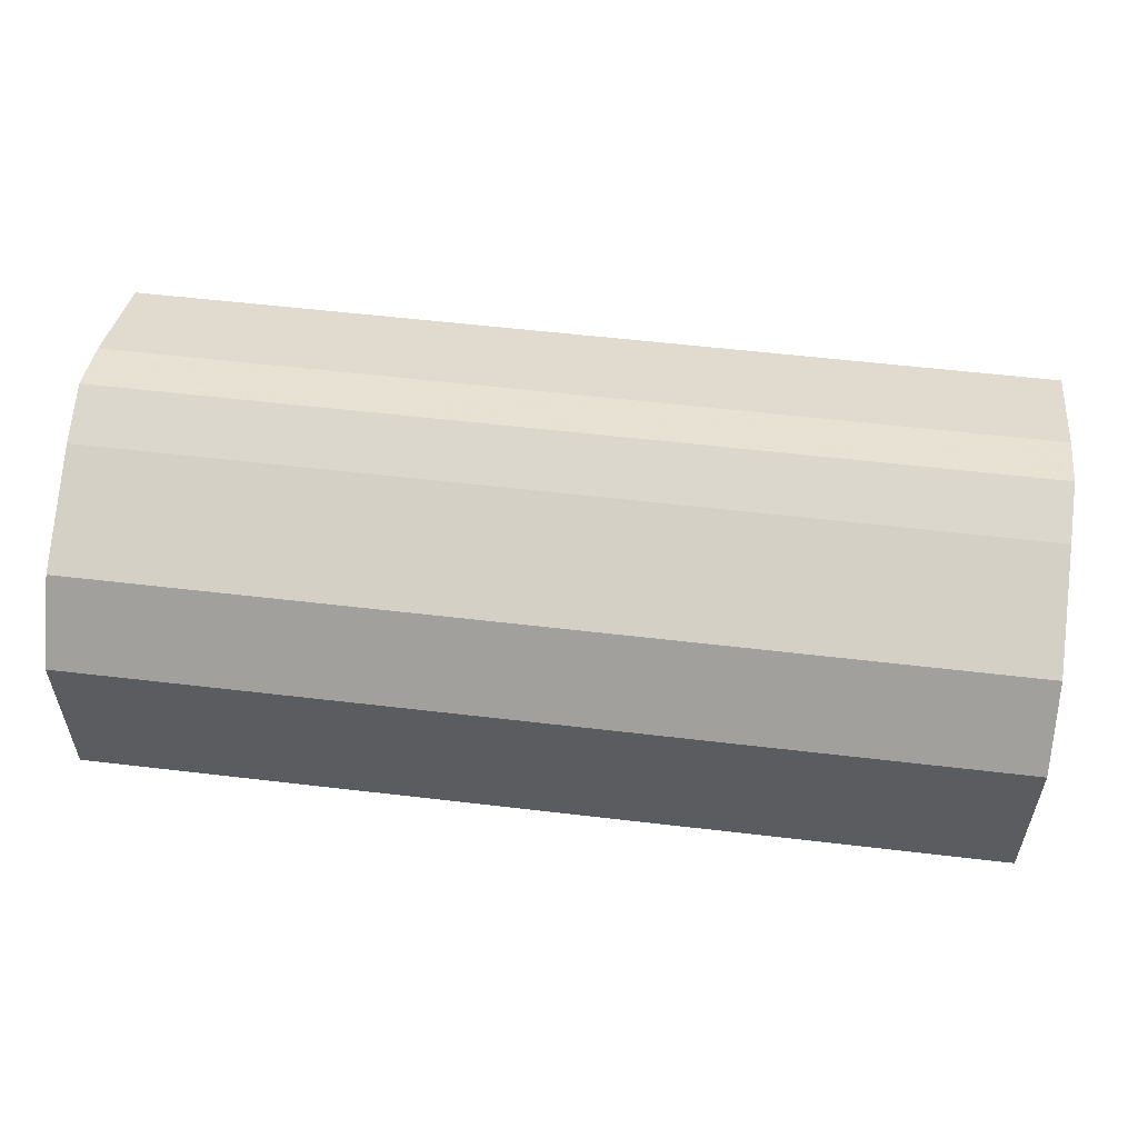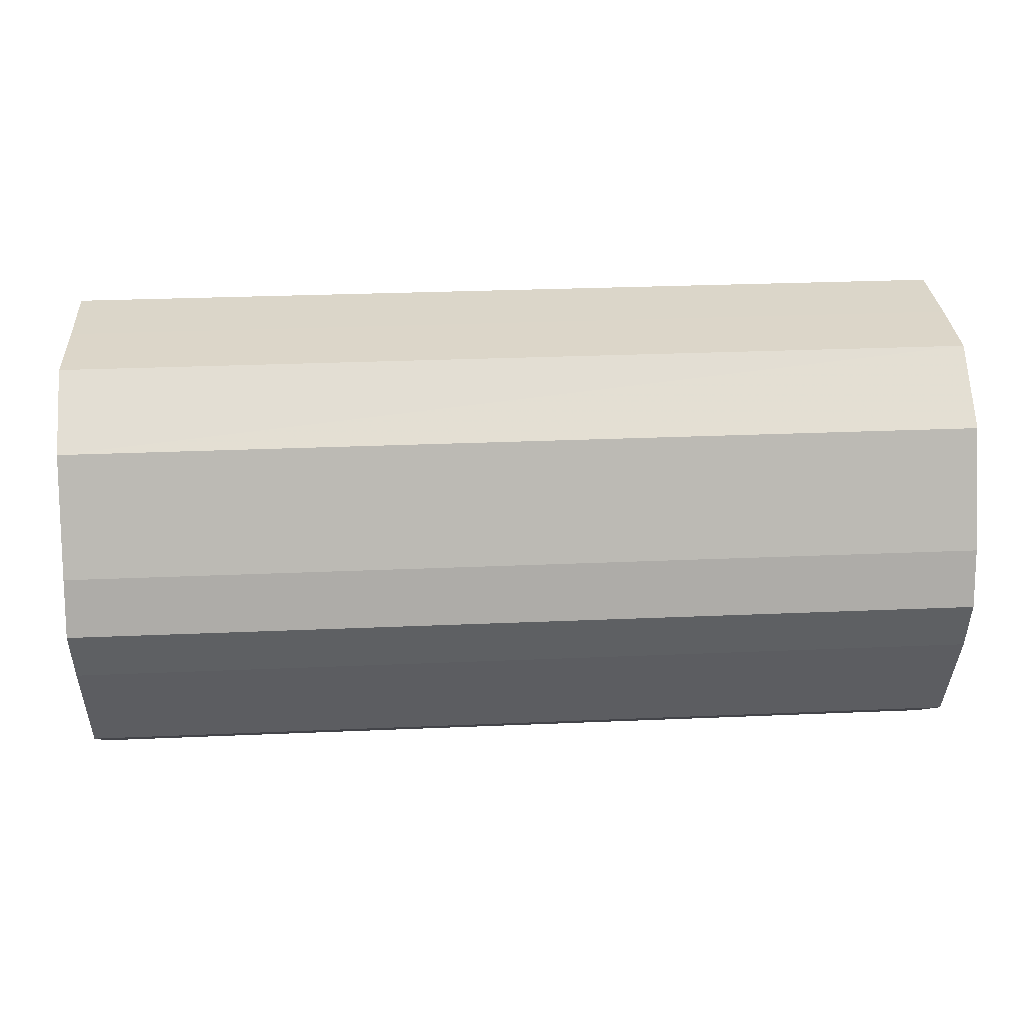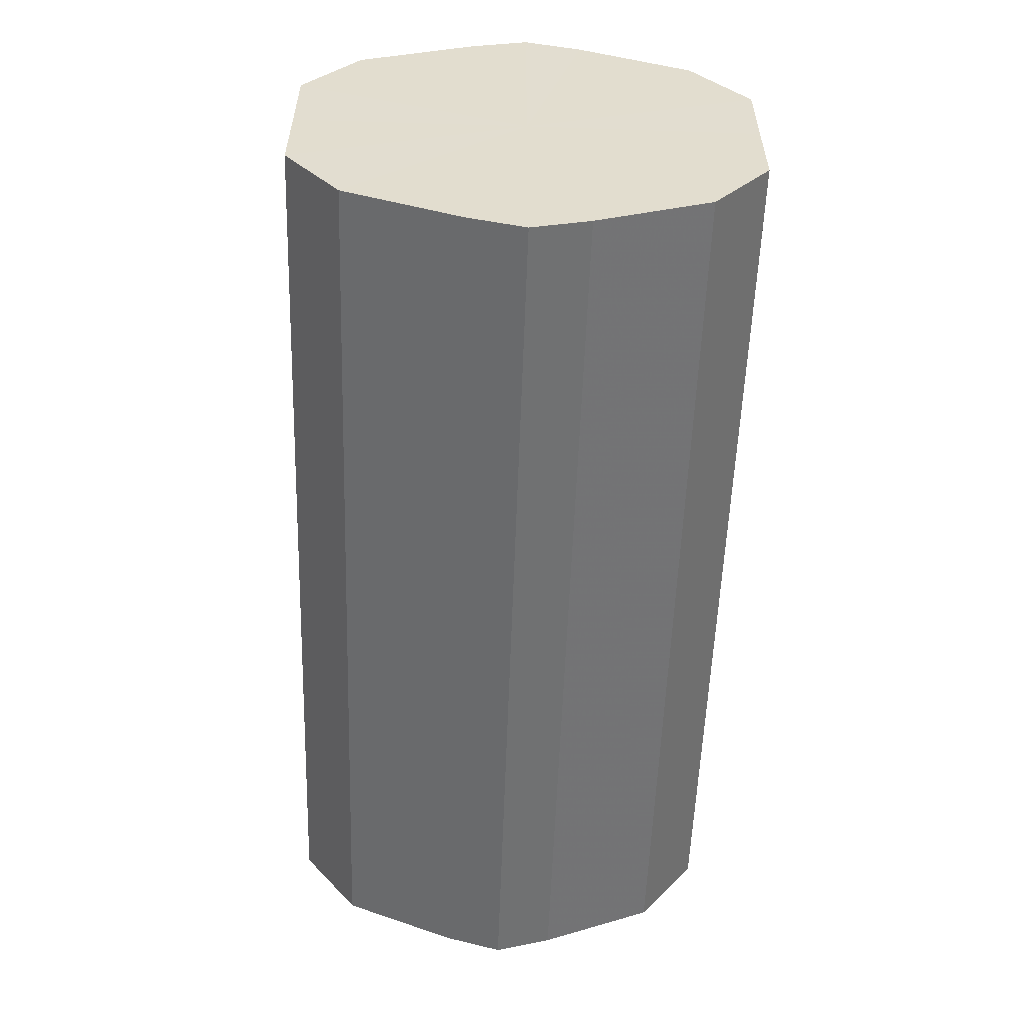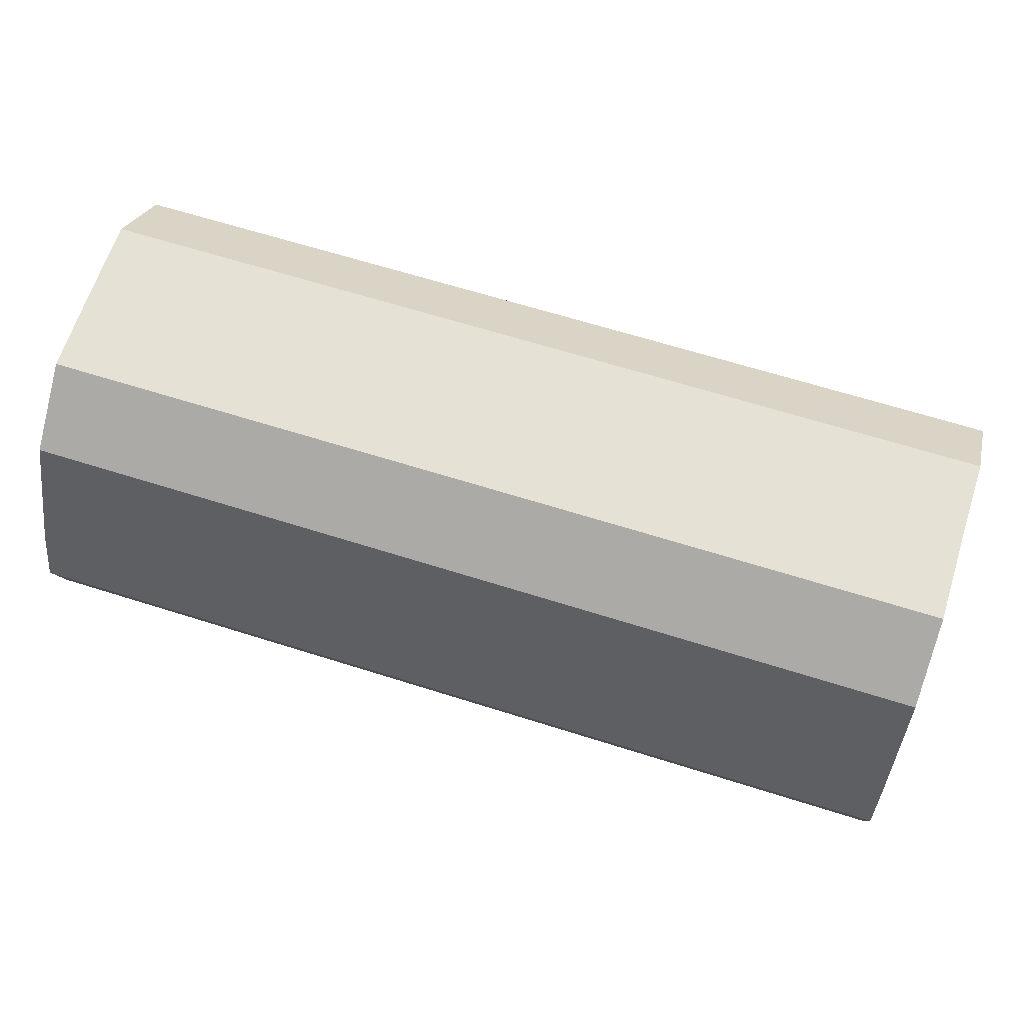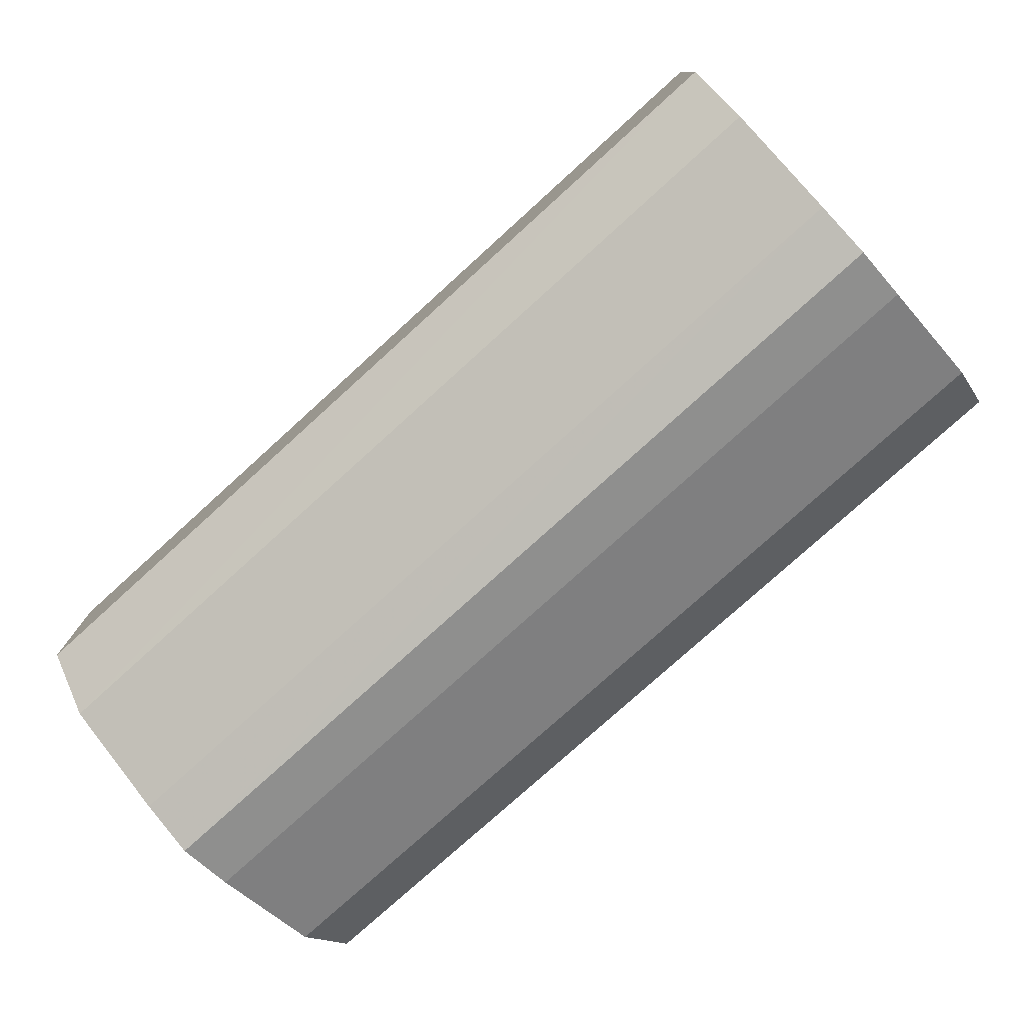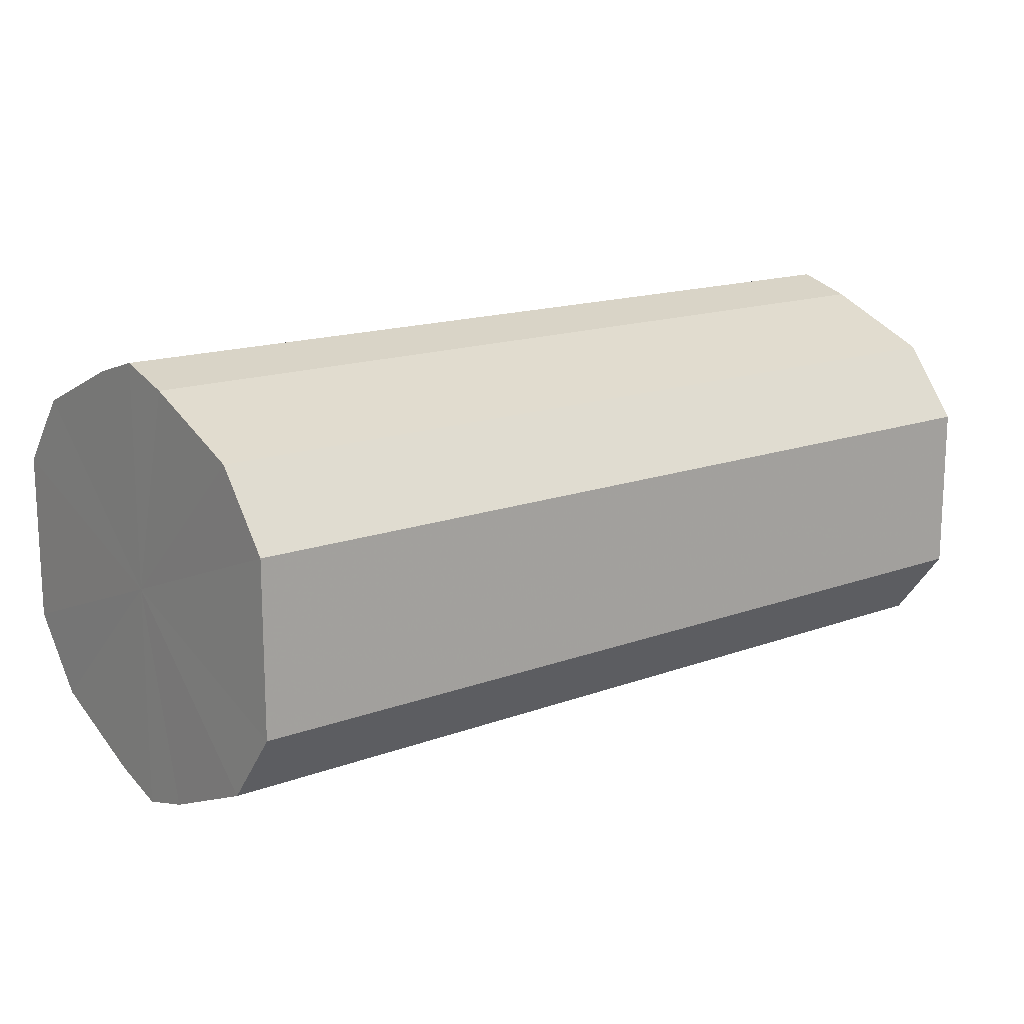
<metadata>
{"format":"obj","ext":"obj","renderer":"f3d","projection":"perspective","resolution":1024,"background":"white","views":[{"elev":55.7,"azim":-172.9,"up":"+Z"},{"elev":30.0,"azim":176.4,"up":"+Y"},{"elev":-55.5,"azim":-91.9,"up":"+Z"},{"elev":64.7,"azim":17.7,"up":"+Y"},{"elev":-77.1,"azim":42.3,"up":"+Z"},{"elev":15.4,"azim":-38.1,"up":"+Z"}]}
</metadata>
<code>
o 18324
v 2175 1871 7.25
v 2175 1871 7.265
v 2176 1871 7.25
v 2175 1871 7.278
v 2176 1871 7.265
v 2175 1871 7.235
v 2176 1871 7.235
v 2175 1871 7.286
v 2176 1871 7.278
v 2175 1871 7.222
v 2176 1871 7.222
v 2175 1871 7.289
v 2176 1871 7.286
v 2175 1871 7.214
v 2176 1871 7.214
v 2175 1871 7.286
v 2176 1871 7.289
v 2175 1871 7.211
v 2176 1871 7.211
v 2175 1871 7.278
v 2176 1871 7.286
v 2175 1871 7.214
v 2176 1871 7.214
v 2175 1871 7.265
v 2176 1871 7.278
v 2175 1871 7.222
v 2176 1871 7.222
v 2175 1871 7.25
v 2176 1871 7.265
v 2175 1871 7.235
v 2176 1871 7.235
v 2176 1871 7.25
v 2176 1871 7.25
v 2175 1871 7.265
v 2176 1871 7.265
v 2175 1871 7.278
v 2176 1871 7.278
v 2176 1871 7.235
v 2175 1871 7.25
v 2176 1871 7.222
v 2175 1871 7.235
v 2175 1871 7.286
v 2176 1871 7.286
v 2176 1871 7.214
v 2175 1871 7.222
v 2176 1871 7.211
v 2175 1871 7.214
v 2175 1871 7.289
v 2176 1871 7.289
v 2176 1871 7.214
v 2175 1871 7.211
v 2176 1871 7.222
v 2175 1871 7.214
v 2175 1871 7.286
v 2176 1871 7.286
v 2176 1871 7.235
v 2175 1871 7.222
v 2176 1871 7.25
v 2175 1871 7.235
v 2175 1871 7.278
v 2176 1871 7.278
v 2176 1871 7.265
v 2175 1871 7.25
v 2175 1871 7.265
v 2175 1871 7.25
v 2175 1871 7.265
v 2175 1871 7.25
v 2175 1871 7.278
v 2175 1871 7.235
v 2175 1871 7.286
v 2175 1871 7.222
v 2175 1871 7.289
v 2175 1871 7.214
v 2175 1871 7.286
v 2175 1871 7.211
v 2175 1871 7.278
v 2175 1871 7.214
v 2175 1871 7.265
v 2175 1871 7.222
v 2175 1871 7.25
v 2175 1871 7.235
v 2176 1871 7.25
v 2176 1871 7.25
v 2176 1871 7.265
v 2176 1871 7.235
v 2176 1871 7.278
v 2176 1871 7.222
v 2176 1871 7.286
v 2176 1871 7.214
v 2176 1871 7.289
v 2176 1871 7.211
v 2176 1871 7.286
v 2176 1871 7.214
v 2176 1871 7.278
v 2176 1871 7.222
v 2176 1871 7.265
v 2176 1871 7.235
v 2176 1871 7.25
f 1 2 3
f 2 4 5
f 6 1 7
f 4 8 9
f 10 6 11
f 8 12 13
f 14 10 15
f 12 16 17
f 18 14 19
f 16 20 21
f 22 18 23
f 20 24 25
f 26 22 27
f 24 28 29
f 30 26 31
f 28 30 32
f 33 34 35
f 35 36 37
f 38 39 33
f 40 41 38
f 37 42 43
f 44 45 40
f 46 47 44
f 43 48 49
f 50 51 46
f 52 53 50
f 49 54 55
f 56 57 52
f 58 59 56
f 55 60 61
f 62 63 58
f 61 64 62
f 65 66 67
f 65 68 66
f 65 67 69
f 65 70 68
f 65 69 71
f 65 72 70
f 65 71 73
f 65 74 72
f 65 73 75
f 65 76 74
f 65 75 77
f 65 78 76
f 65 77 79
f 65 80 78
f 65 79 81
f 65 81 80
f 82 83 84
f 82 85 83
f 82 84 86
f 82 87 85
f 82 86 88
f 82 89 87
f 82 88 90
f 82 91 89
f 82 90 92
f 82 93 91
f 82 92 94
f 82 95 93
f 82 94 96
f 82 97 95
f 82 96 98
f 82 98 97

</code>
